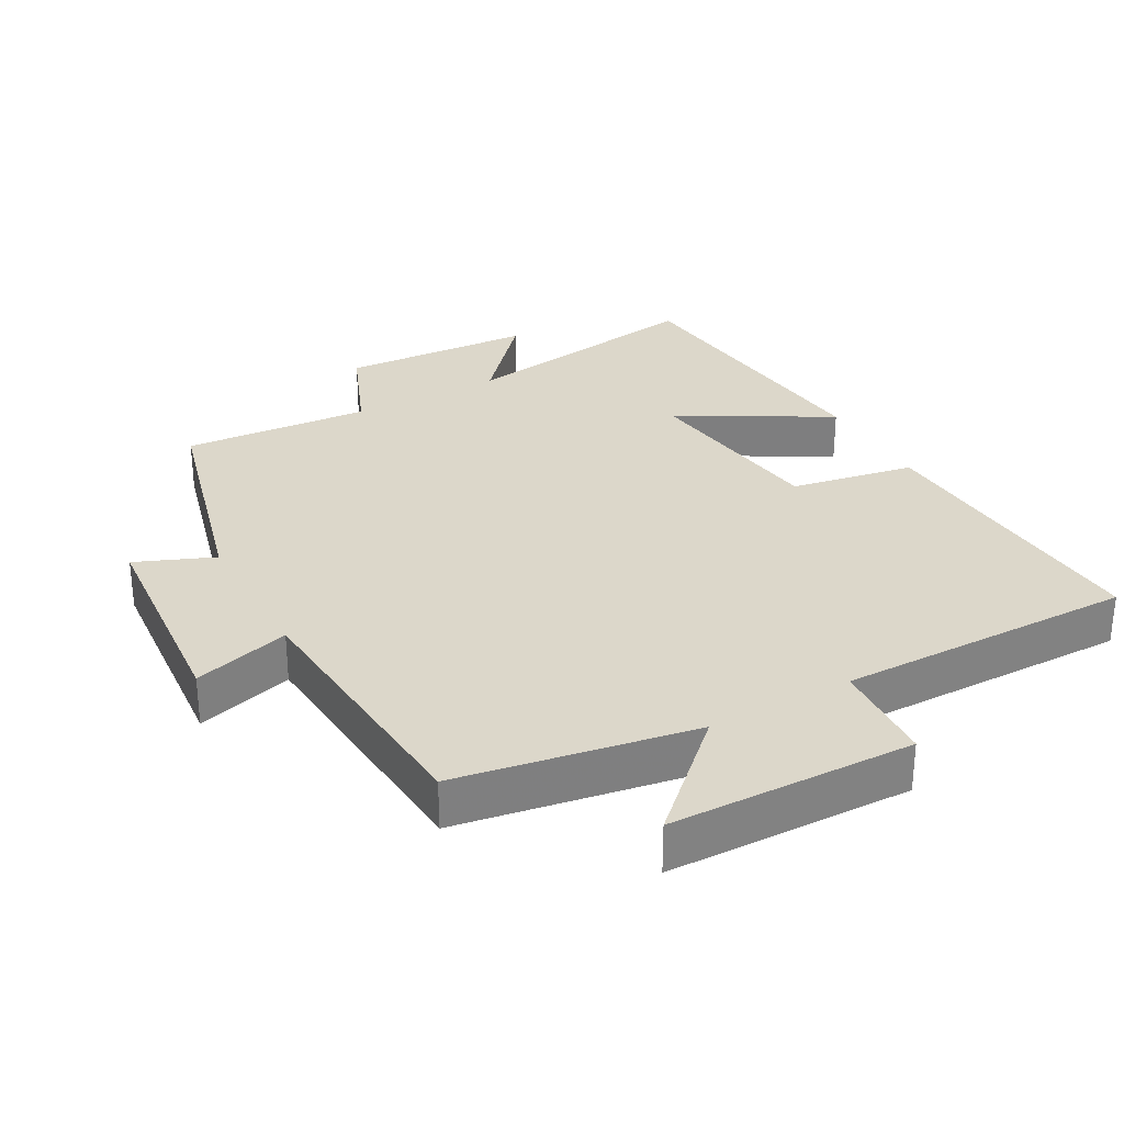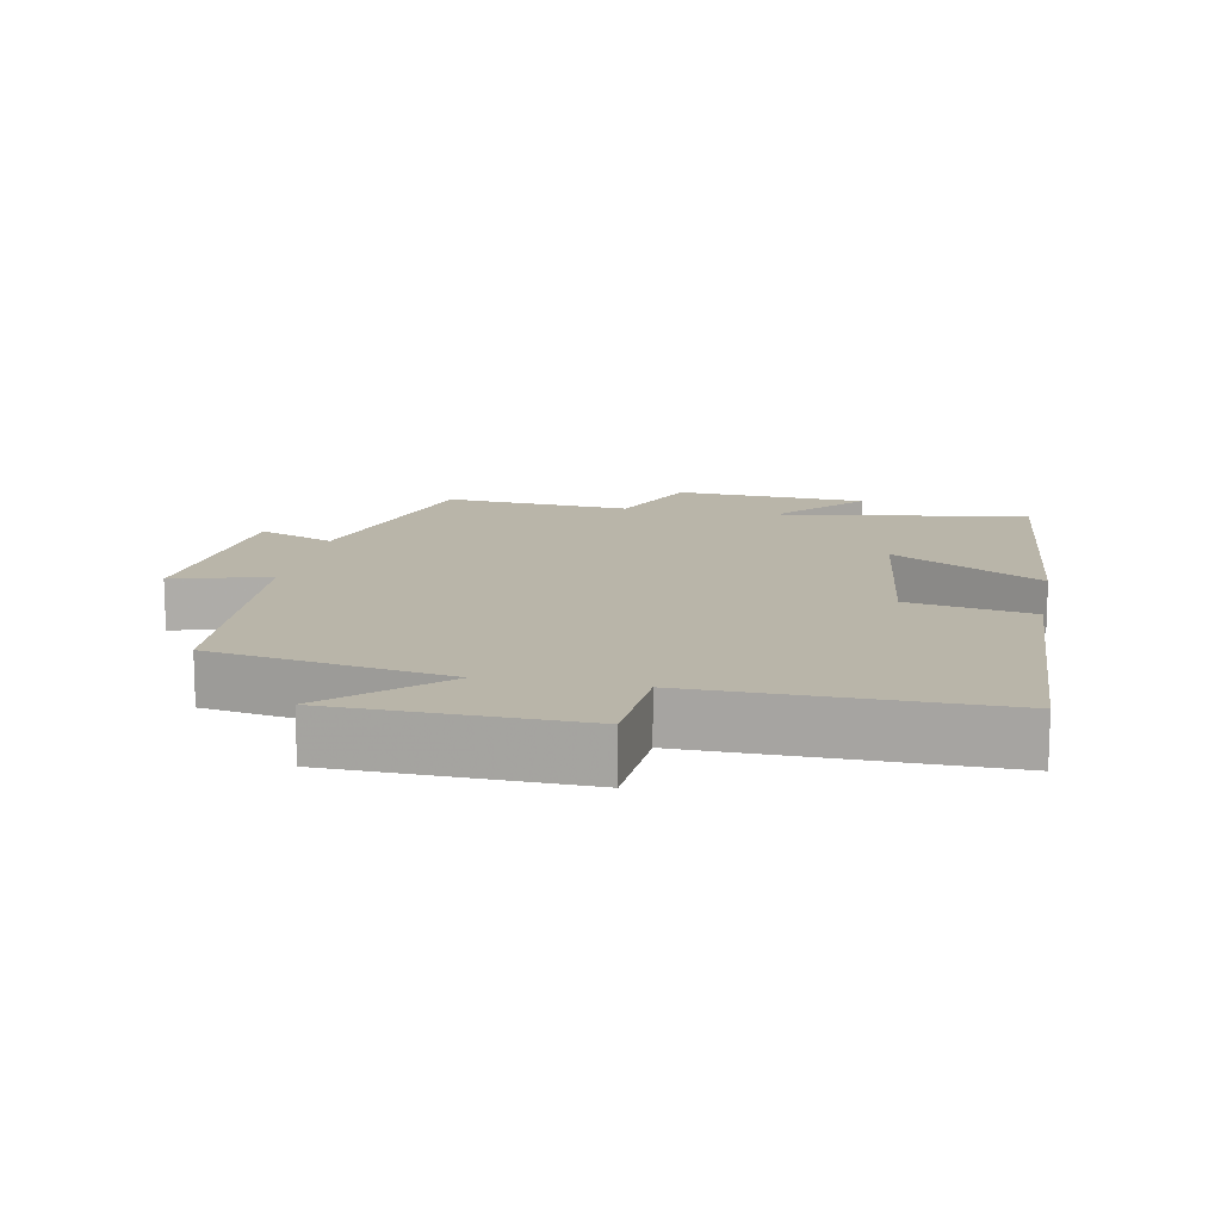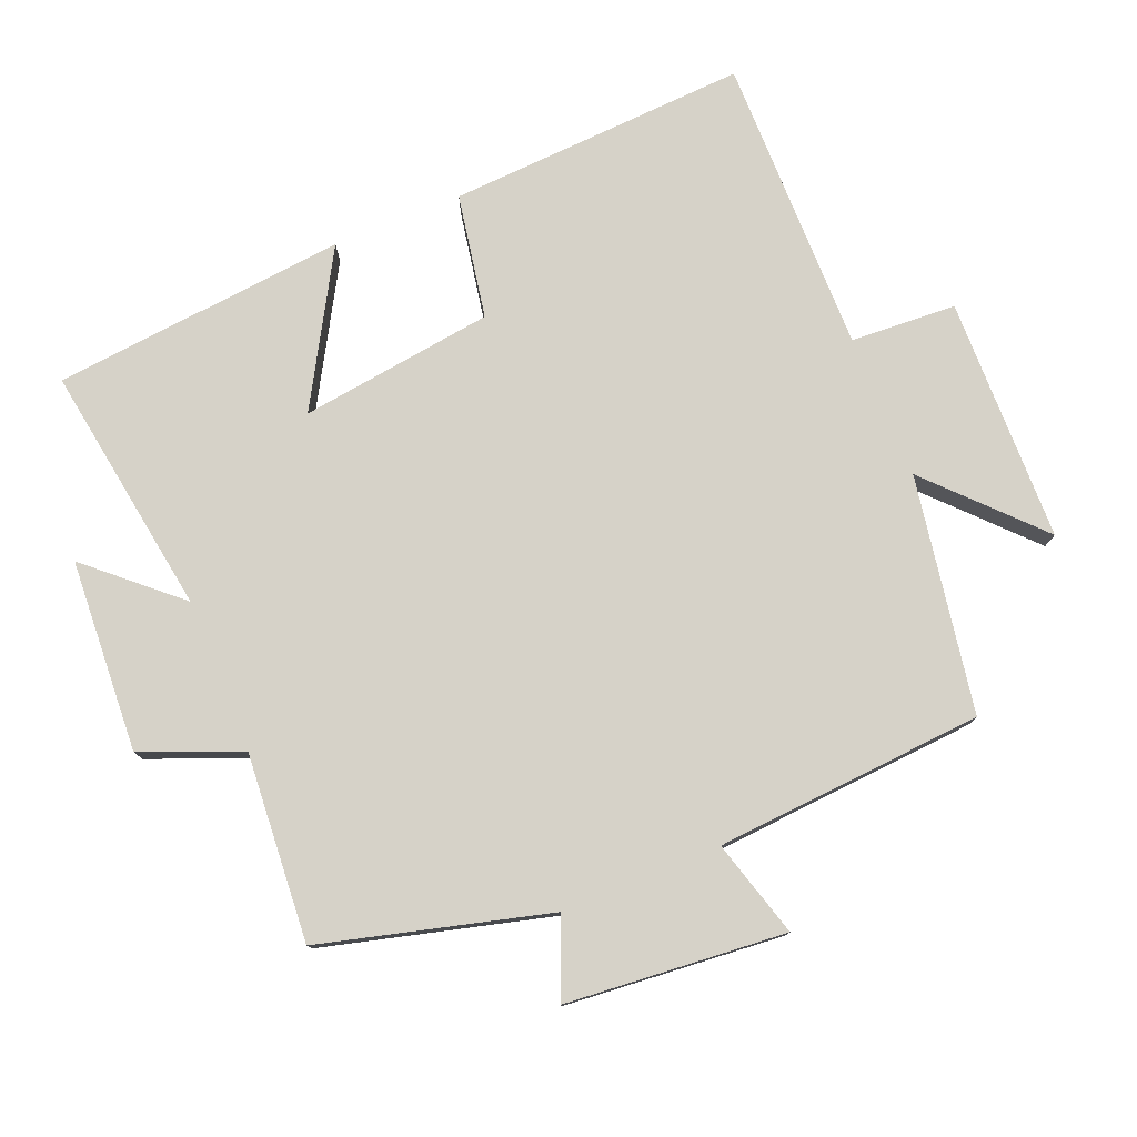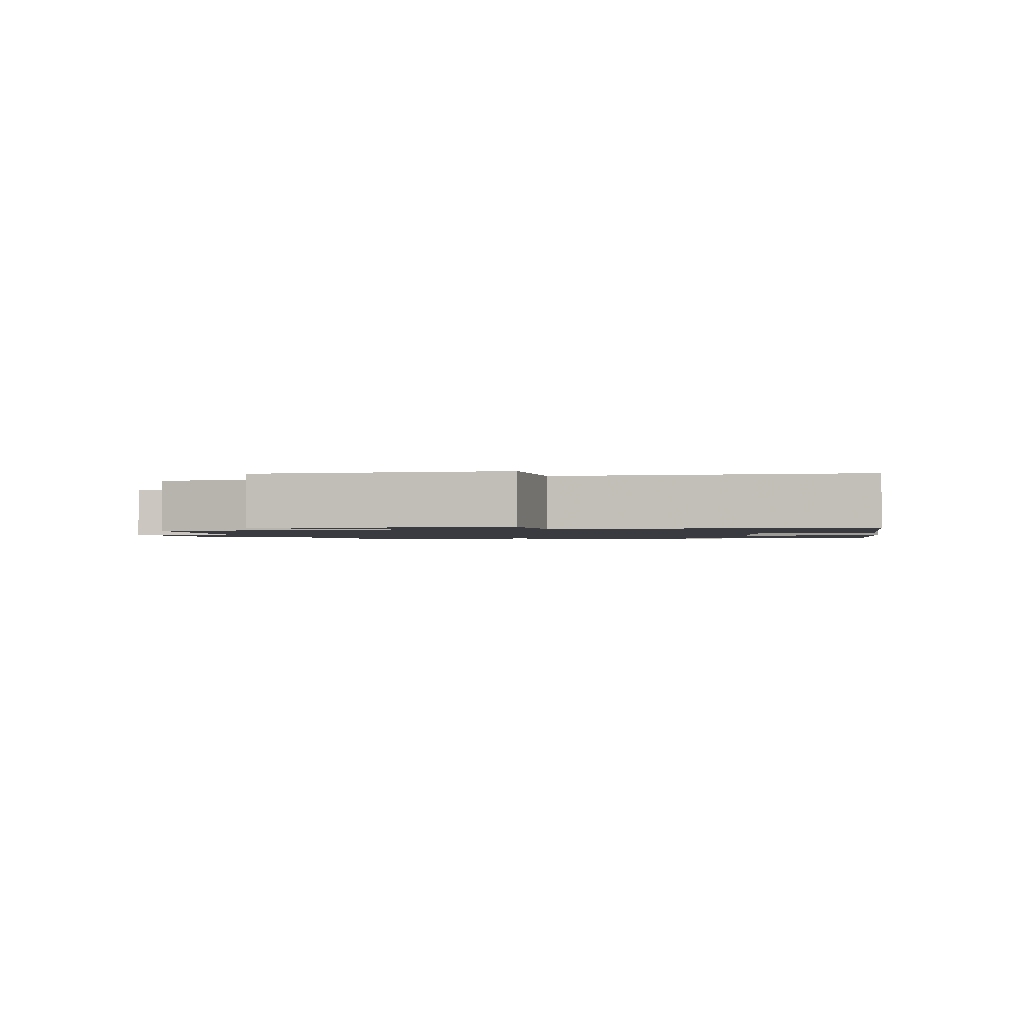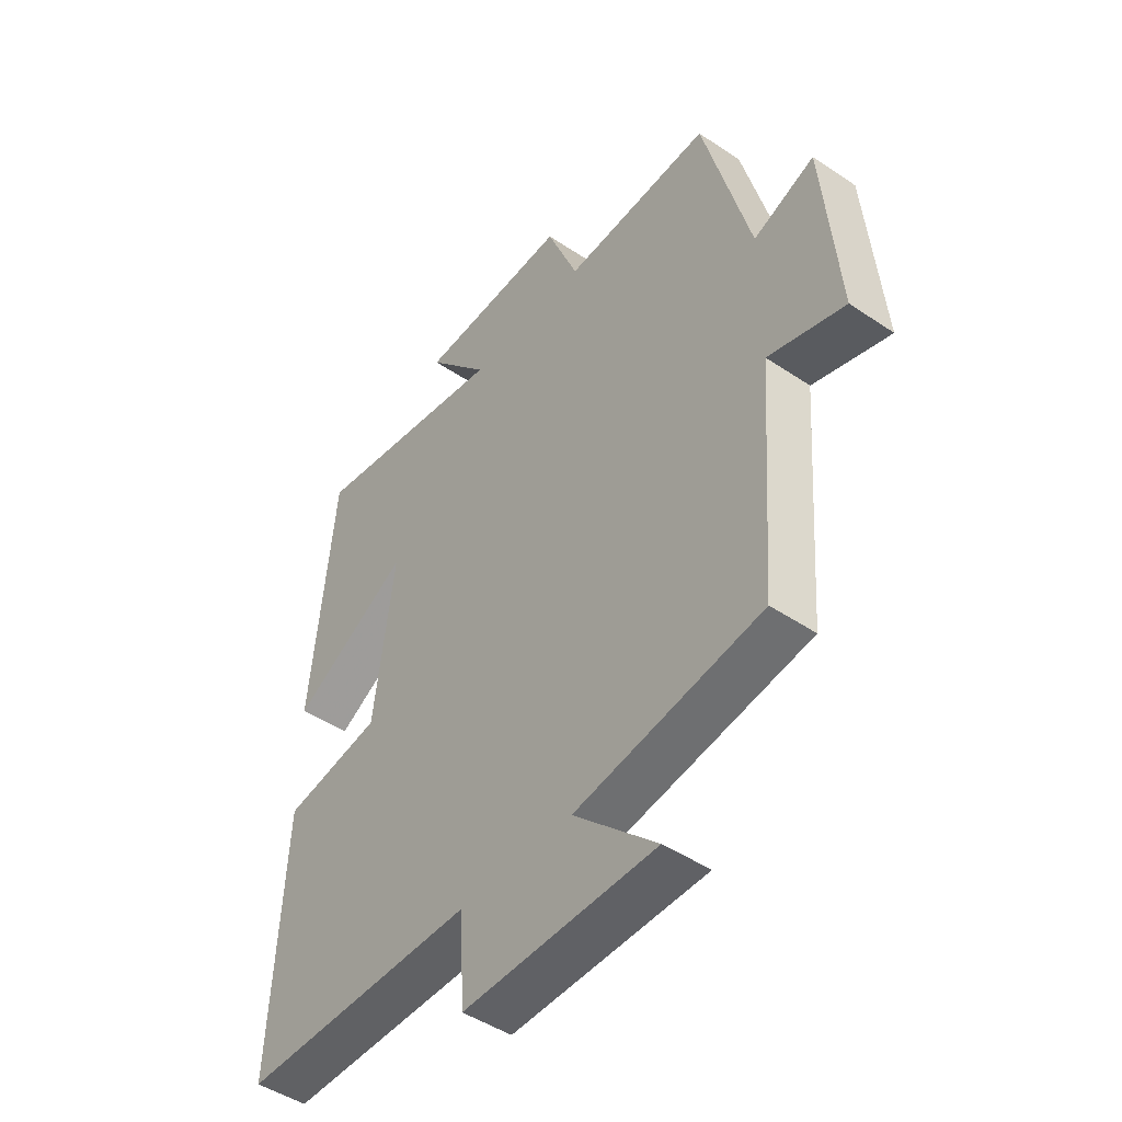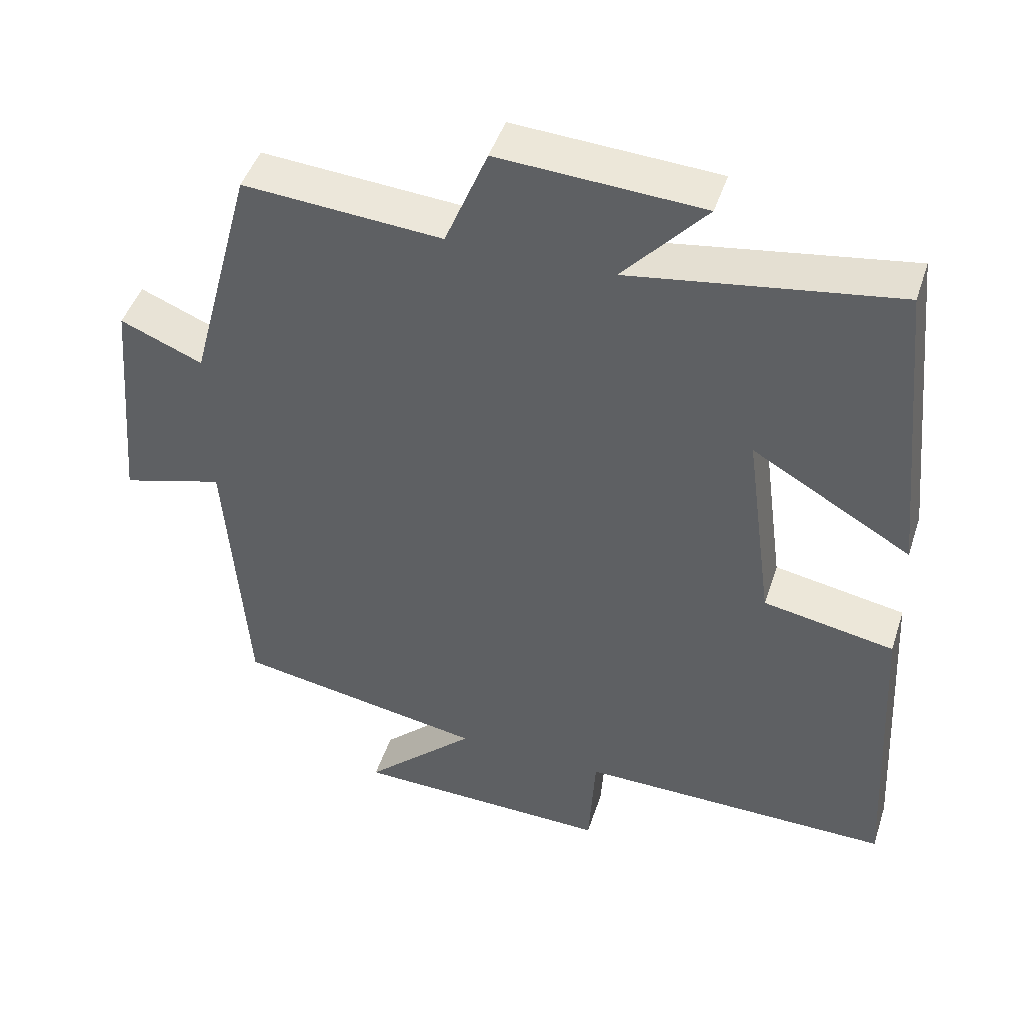
<metadata>
{"format":"obj","ext":"obj","renderer":"f3d","projection":"perspective","resolution":1024,"background":"white","views":[{"elev":30.4,"azim":151.0,"up":"+Y"},{"elev":13.4,"azim":-168.7,"up":"+Y"},{"elev":77.7,"azim":67.7,"up":"+Y"},{"elev":-1.4,"azim":-168.6,"up":"+Y"},{"elev":-46.5,"azim":52.4,"up":"+Z"},{"elev":46.1,"azim":-162.2,"up":"+Z"}]}
</metadata>
<code>
v 0.471 0.07 -0.441
v 0.124 0.07 -0.5
v 0.279 0.07 -0.647
v -0.079 0.07 -0.655
v -0.088 0.07 -0.5
v -0.524 0.07 -0.504
v -0.5 0.07 -0.064
v -0.318 0.07 -0.031
v -0.28 0.07 0.253
v -0.5 0.07 0.126
v -0.457 0.07 0.557
v -0.089 0.07 0.5
v -0.204 0.07 0.629
v 0.078 0.07 0.645
v 0.137 0.07 0.5
v 0.412 0.07 0.52
v 0.5 0.07 0.187
v 0.614 0.07 0.234
v 0.642 0.07 -0.088
v 0.5 0.07 -0.047
v 0.471 0 -0.441
v 0.124 0 -0.5
v 0.279 0 -0.647
v -0.079 0 -0.655
v -0.088 0 -0.5
v -0.524 0 -0.504
v -0.5 0 -0.064
v -0.318 0 -0.031
v -0.28 0 0.253
v -0.5 0 0.126
v -0.457 0 0.557
v -0.089 0 0.5
v -0.204 0 0.629
v 0.078 0 0.645
v 0.137 0 0.5
v 0.412 0 0.52
v 0.5 0 0.187
v 0.614 0 0.234
v 0.642 0 -0.088
v 0.5 0 -0.047
f 17 18 19 20
f 20 1 2
f 17 20 2
f 16 17 2
f 15 16 2
f 12 13 14 15
f 12 15 2
f 9 10 11 12
f 8 9 12 2
f 5 6 7 8
f 5 8 2
f 2 3 4 5
f 40 39 38 37
f 22 21 40
f 22 40 37
f 22 37 36
f 22 36 35
f 35 34 33 32
f 22 35 32
f 32 31 30 29
f 22 32 29 28
f 28 27 26 25
f 22 28 25
f 25 24 23 22
f 1 21 22 2
f 2 22 23 3
f 3 23 24 4
f 4 24 25 5
f 5 25 26 6
f 6 26 27 7
f 7 27 28 8
f 8 28 29 9
f 9 29 30 10
f 10 30 31 11
f 11 31 32 12
f 12 32 33 13
f 13 33 34 14
f 14 34 35 15
f 15 35 36 16
f 16 36 37 17
f 17 37 38 18
f 18 38 39 19
f 19 39 40 20
f 20 40 21 1

</code>
